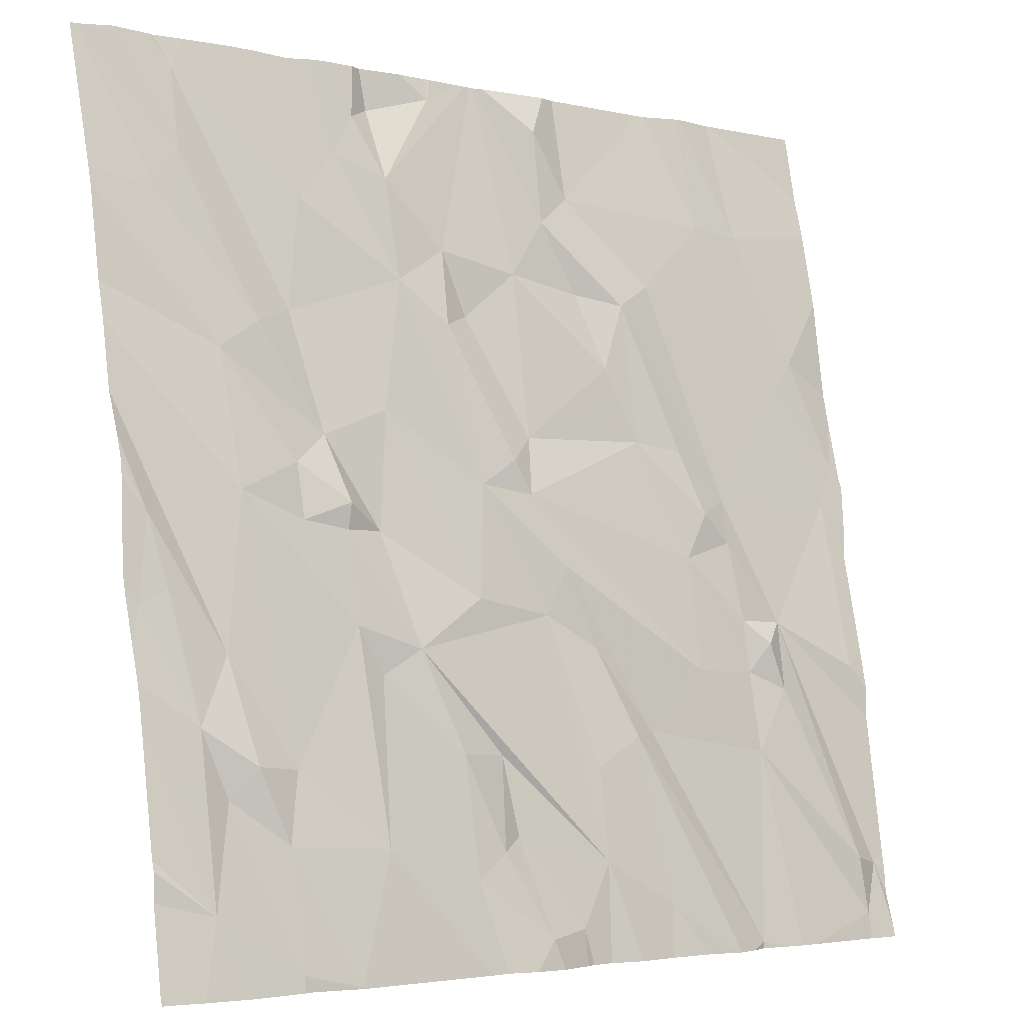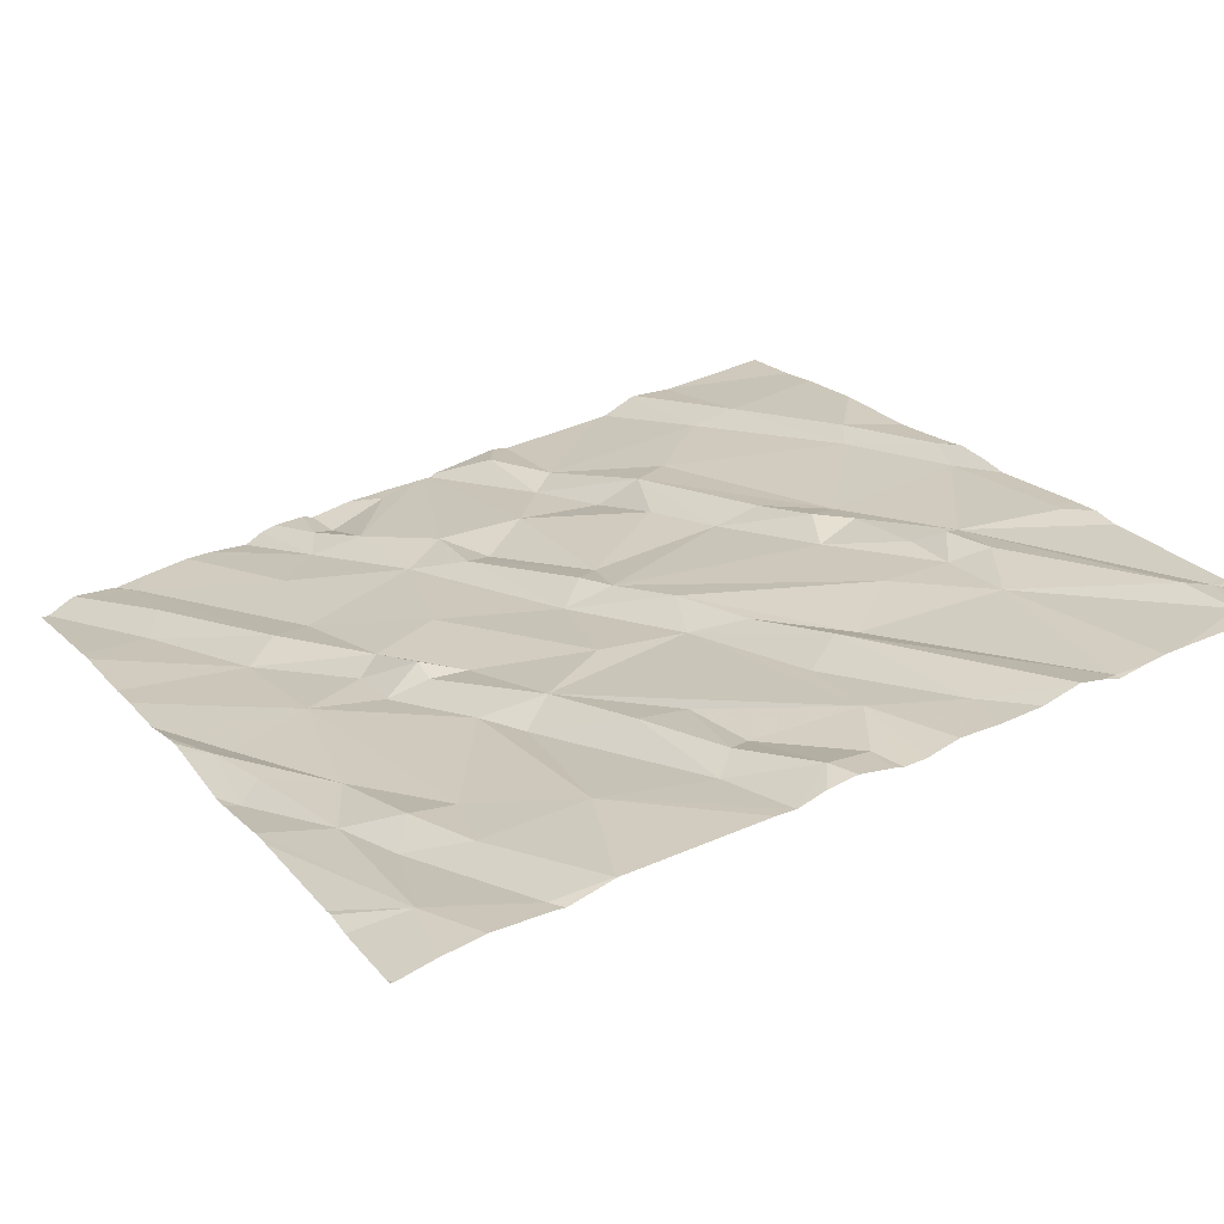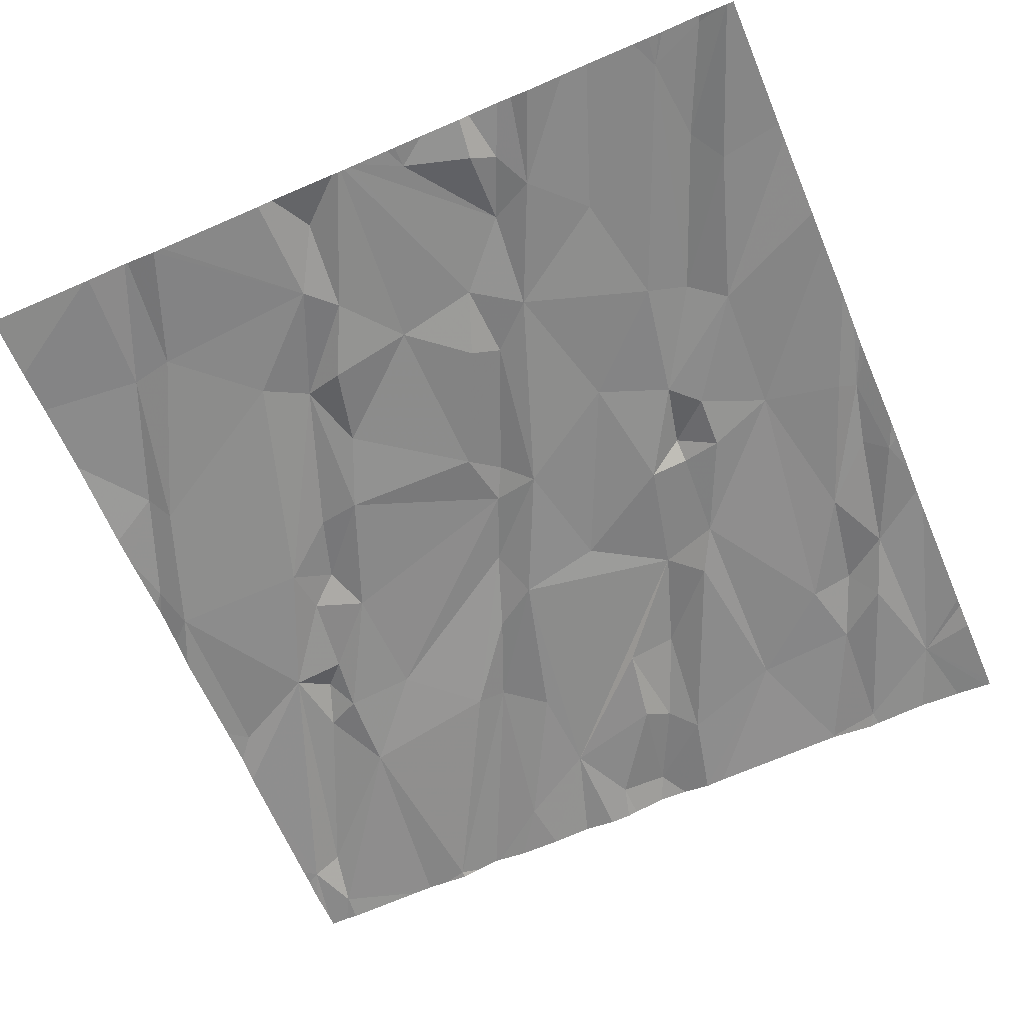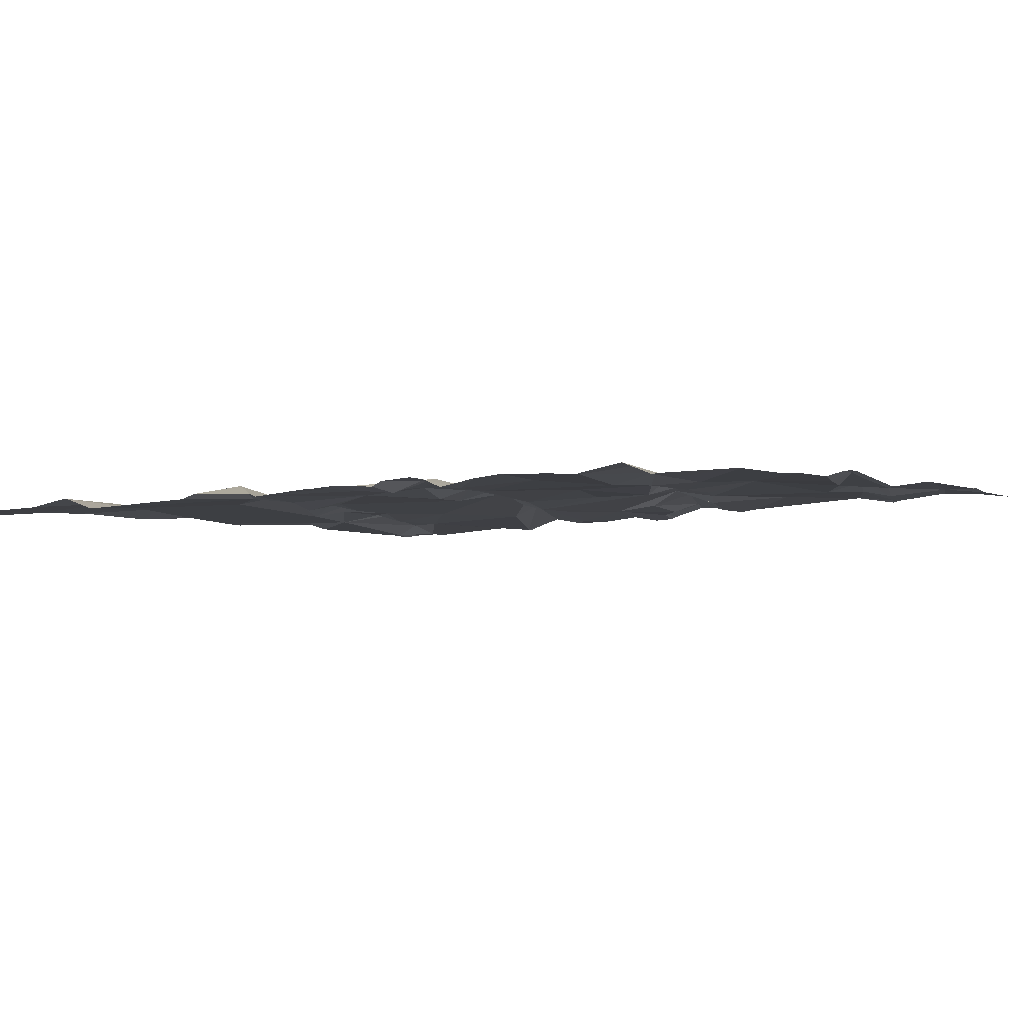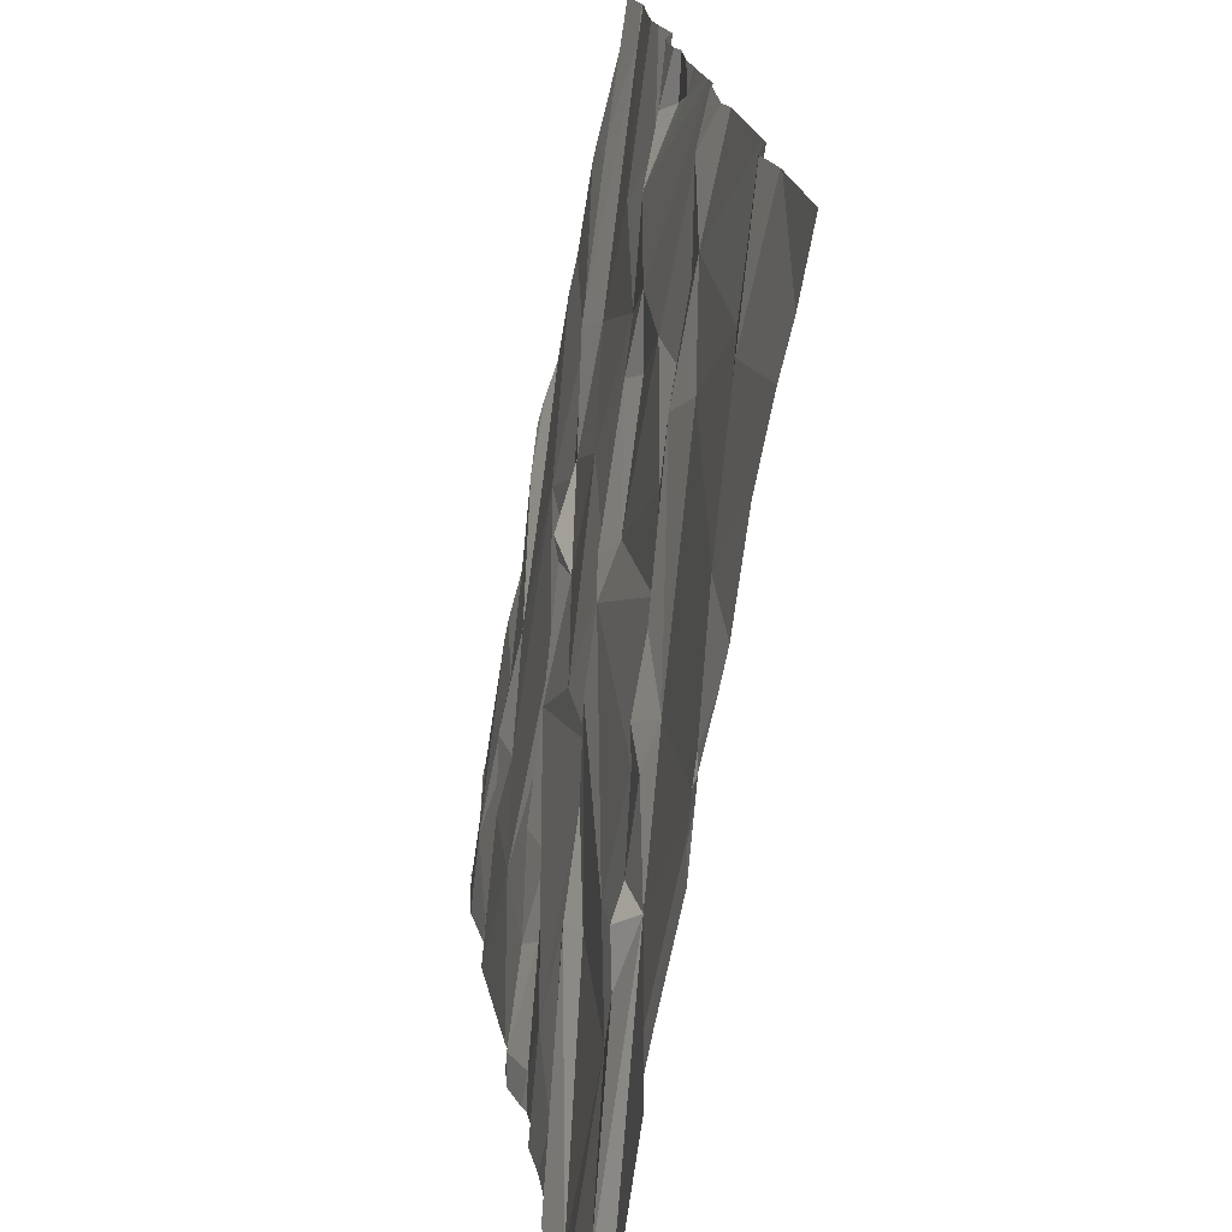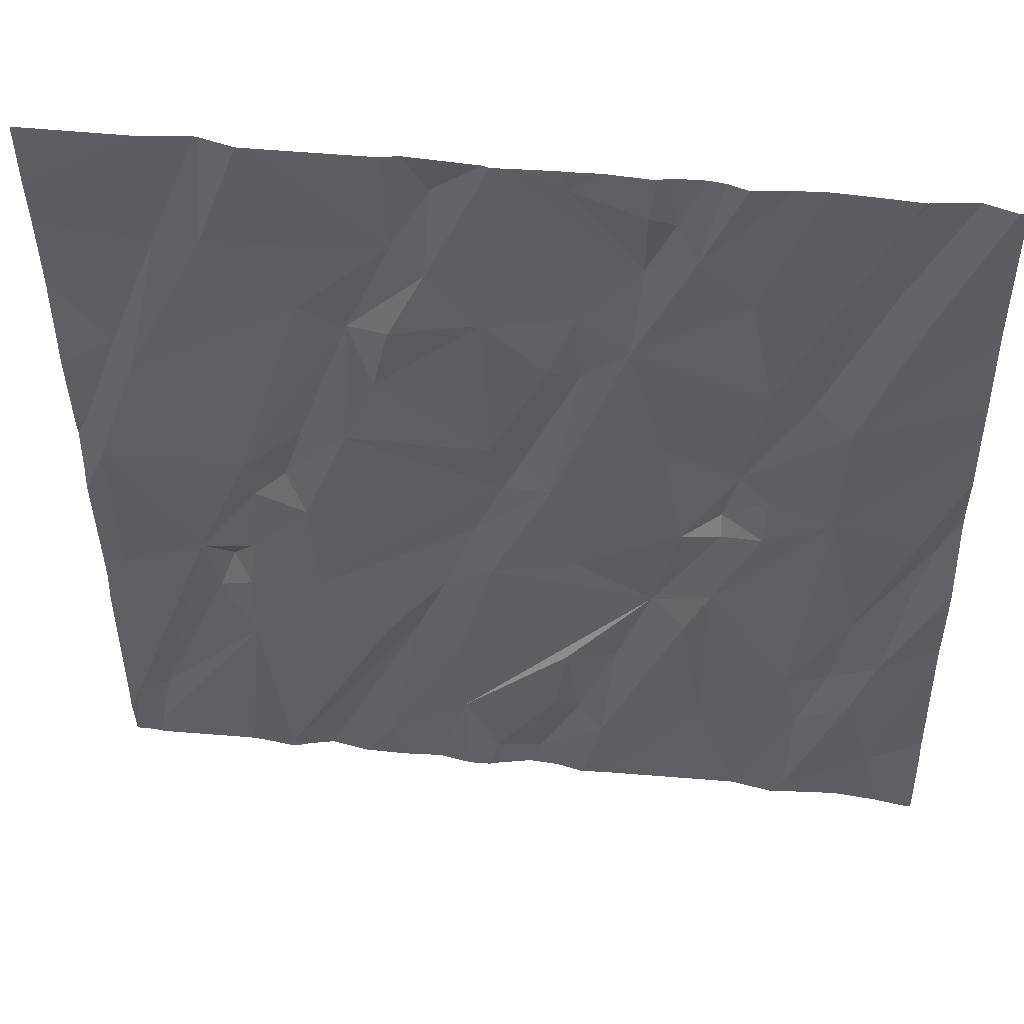
<metadata>
{"format":"obj","ext":"obj","renderer":"f3d","projection":"perspective","resolution":1024,"background":"white","views":[{"elev":-3.4,"azim":-41.2,"up":"+Y"},{"elev":32.9,"azim":-29.3,"up":"+Z"},{"elev":-74.9,"azim":-156.6,"up":"+Z"},{"elev":-13.9,"azim":-146.8,"up":"+Z"},{"elev":20.9,"azim":77.4,"up":"+Y"},{"elev":39.3,"azim":-176.0,"up":"+Y"}]}
</metadata>
<code>
v -80.63 237.9 500
v -82.51 236.9 500
v -82.41 236.7 500.1
v -82.5 237.1 500
v -82.46 237 500
v -80.63 237.3 500.1
v -82.42 236.4 500.1
v -80.63 237.3 500.1
v -80.63 237.5 500.1
v -82.52 238.1 499.8
v -81.7 238.1 499.9
v -82.37 238.1 499.8
v -80.63 238 500
v -82.33 238.1 499.8
v -80.63 236.2 500.3
v -82.46 238.1 499.8
v -80.63 237.1 500.1
v -80.63 237.4 500.1
v -82.4 237.8 499.9
v -80.63 236.9 500.2
v -82.29 237.5 499.9
v -82.28 237.2 500
v -82.45 237.1 500
v -80.63 237.7 500
v -80.88 238.1 499.9
v -82.35 237.9 499.9
v -82.34 236.9 500
v -81.87 238.1 499.8
v -82.36 236.6 500.1
v -82.23 236.2 500.2
v -81.97 236.8 500.1
v -81.9 236.9 500.1
v -82.11 236.2 500.2
v -82.24 236.5 500.1
v -82.02 236.5 500.1
v -82.13 237.2 500
v -82.21 236.6 500.1
v -82.03 236.9 500.1
v -81.95 237.1 500
v -82.07 237.3 500
v -81.82 236.7 500.1
v -81.79 236.4 500.2
v -81.71 236.6 500.1
v -81.85 238 499.8
v -81.91 238 499.9
v -82.06 237.8 499.9
v -81.77 238.1 499.9
v -81.85 237.9 499.9
v -81.95 237.9 499.9
v -81.7 238.1 499.9
v -82.13 237.1 500
v -82.04 237.2 500
v -81.83 237.7 499.9
v -82.11 237.6 499.9
v -82.2 237.5 500
v -81.72 237.7 499.9
v -81.91 237.4 500
v -82.04 237.1 500
v -82.31 236.6 500.1
v -81.67 237.2 500
v -81.73 237.6 500
v -81.73 237 500.1
v -81.96 238.1 499.8
v -82.12 238.1 499.8
v -81.74 236.5 500.2
v -81.54 237.3 500
v -81.6 237.3 500.1
v -81.66 237.6 500
v -81.53 237.7 500
v -81.65 236.3 500.2
v -81.68 236.5 500.2
v -81.47 236.4 500.2
v -81.54 236.3 500.2
v -81.54 236.9 500.1
v -81.5 237 500.1
v -81.89 238.1 499.8
v -81.3 237.5 500
v -81.23 237.3 500
v -82.3 238.1 499.8
v -82 238.1 499.8
v -81.25 237.6 500
v -82.19 238.1 499.8
v -81.45 236.6 500.2
v -81.35 236.7 500.2
v -81.35 237.9 499.9
v -80.97 237.9 500
v -81.15 237.7 500
v -81.13 237.3 500.1
v -81.44 238 499.9
v -81.42 237.8 499.9
v -81.34 237.7 500
v -81.57 237.2 500.1
v -81.03 236.2 500.2
v -81.29 236.7 500.1
v -81.13 237.1 500.1
v -81.14 236.8 500.1
v -82.04 238.1 499.8
v -81.29 236.3 500.2
v -81.43 236.9 500.1
v -81.09 237.2 500.1
v -80.98 236.6 500.2
v -80.73 236.4 500.3
v -81 237.2 500.1
v -80.94 236.9 500.2
v -80.9 236.8 500.2
v -80.98 236.8 500.1
v -80.87 237.8 500
v -80.79 237.5 500
v -82.54 236.2 500.1
v -80.75 237.5 500.1
v -80.99 236.9 500.1
v -80.88 236.9 500.1
v -80.69 237.2 500.1
v -80.68 236.8 500.2
v -80.63 236.2 500.3
v -81.01 237.1 500.1
v -82.45 236.2 500.2
v -80.66 237.3 500.1
v -80.66 236.4 500.2
v -82.34 238.1 499.8
v -82.52 238.1 499.8
v -82.52 238.1 499.8
v -80.71 236.3 500.3
v -82.24 236.2 500.2
v -82.11 236.2 500.2
v -82.53 236.2 500.1
v -82.21 236.2 500.2
v -81.75 236.2 500.2
v -82.36 236.2 500.2
v -82.54 236.9 500
v -82.54 236.8 500
v -82.54 236.5 500.1
v -82.54 236.5 500.1
v -82.54 236.2 500.1
v -82.54 236.2 500.1
v -82.54 238 499.8
v -82.54 236.4 500.1
v -82.54 237.2 500
v -82.54 237.2 500
v -82.54 237.8 499.9
v -82.54 237.6 499.9
v -82.54 237.4 499.9
v -82.54 237.5 499.9
v -82.54 237.3 500
v -82.54 237 500
v -82.54 237 500
v -82.53 238.1 499.8
v -82.54 236.8 500.1
v -82.54 237.8 499.8
v -80.63 237.2 500.1
v -80.63 236.7 500.2
v -80.63 236.8 500.2
v -80.63 236.3 500.2
v -80.63 236.4 500.2
v -80.63 236.4 500.2
v -81.79 236.2 500.2
v -82.1 236.2 500.2
v -82.11 236.2 500.2
v -81.69 236.2 500.2
v -81.62 236.2 500.2
v -81.54 236.2 500.2
v -81.52 236.2 500.2
v -81.13 236.2 500.3
v -81.07 236.2 500.2
v -81.14 236.2 500.3
v -81.21 236.2 500.2
v -81.31 236.2 500.2
v -81.47 236.2 500.2
v -81.4 236.2 500.2
v -80.98 236.2 500.2
v -81.03 236.2 500.2
v -80.93 236.2 500.3
v -80.7 236.2 500.3
v -80.89 236.2 500.3
v -82.54 236.2 500.1
v -82.53 236.2 500.1
v -80.68 236.2 500.3
v -82.54 236.2 500.1
v -81.68 238.1 499.9
v -81.61 238.1 499.9
v -81.59 238.1 499.9
v -81.57 238.1 499.9
v -81.56 238.1 499.9
v -81.54 238.1 499.9
v -81.56 238.1 499.9
v -81.38 238.1 499.9
v -81.35 238.1 499.9
v -81.07 238.1 499.9
v -81.1 238.1 499.9
v -80.89 238.1 499.9
v -80.99 238.1 499.9
v -81 238.1 499.9
v -80.63 238.1 499.9
v -82.54 238.1 499.8
v -82.36 238.1 499.8
v -82.46 238.1 499.8
v -82.47 238.1 499.8
v -82.46 238.1 499.8
v -80.64 238.1 499.9
f 3 2 130
f 4 2 5
f 160 70 159
f 154 119 153
f 153 119 15
f 159 70 128
f 158 33 125
f 152 114 151
f 142 22 143
f 151 112 119
f 4 23 142
f 185 90 184
f 2 4 138
f 150 113 17
f 184 89 186
f 135 7 137
f 157 33 158
f 7 3 131
f 14 16 26
f 147 19 122
f 26 16 10
f 140 19 149
f 122 26 121
f 27 5 3
f 5 2 3
f 22 21 141
f 23 4 27
f 5 27 4
f 22 23 27
f 29 3 7
f 16 14 12
f 183 69 90
f 34 33 35
f 37 35 38
f 39 57 40
f 41 31 42
f 27 37 22
f 32 41 43
f 79 46 82
f 76 44 28
f 28 50 47
f 82 49 64
f 80 45 63
f 36 51 52
f 48 49 53
f 54 53 46
f 45 49 48
f 55 54 14
f 21 55 19
f 49 46 53
f 14 26 55
f 26 19 55
f 54 57 53
f 48 53 56
f 51 58 52
f 44 45 48
f 50 44 48
f 30 7 129
f 33 34 30
f 125 30 127
f 57 60 53
f 51 36 22
f 62 39 32
f 39 58 32
f 40 52 39
f 40 57 54
f 62 57 39
f 55 21 40
f 36 52 40
f 54 55 40
f 40 21 36
f 58 51 38
f 58 39 52
f 22 38 51
f 27 3 59
f 29 59 3
f 34 35 37
f 37 59 34
f 59 37 27
f 29 34 59
f 7 30 29
f 34 29 30
f 128 35 156
f 156 33 157
f 32 58 38
f 32 38 31
f 31 38 35
f 65 41 42
f 32 31 41
f 182 56 69
f 46 14 54
f 38 22 37
f 22 36 21
f 35 42 31
f 67 66 61
f 61 53 60
f 53 61 56
f 61 68 56
f 180 48 181
f 181 56 182
f 68 69 56
f 182 69 183
f 43 41 65
f 65 71 43
f 43 72 32
f 71 73 72
f 60 62 74
f 74 75 60
f 60 57 62
f 60 67 61
f 70 42 128
f 65 42 70
f 65 70 71
f 181 48 56
f 70 73 71
f 68 61 66
f 72 74 32
f 74 62 32
f 71 72 43
f 78 77 66
f 81 77 78
f 87 86 85
f 90 89 184
f 183 90 185
f 68 66 69
f 90 69 91
f 91 81 90
f 81 85 90
f 186 85 187
f 85 86 188
f 85 89 90
f 81 87 85
f 77 91 69
f 66 92 78
f 78 88 81
f 81 91 77
f 94 84 93
f 78 92 95
f 96 95 92
f 66 67 92
f 67 60 92
f 75 92 60
f 66 77 69
f 74 72 83
f 93 84 163
f 180 50 48
f 75 99 94
f 74 99 75
f 92 75 96
f 94 96 75
f 84 99 74
f 163 98 165
f 94 99 84
f 83 84 74
f 73 70 160
f 179 50 180
f 72 98 83
f 78 95 100
f 167 72 169
f 72 73 162
f 84 83 98
f 88 103 81
f 105 104 106
f 86 107 191
f 86 108 107
f 103 108 87
f 87 108 86
f 1 110 24
f 110 107 108
f 81 103 87
f 106 111 95
f 112 114 113
f 113 114 20
f 95 116 100
f 103 113 108
f 103 100 116
f 116 95 111
f 110 118 18
f 110 108 118
f 78 100 88
f 116 112 103
f 113 103 112
f 103 88 100
f 11 50 179
f 101 93 170
f 106 96 101
f 106 104 111
f 95 96 106
f 113 118 108
f 112 116 111
f 106 101 105
f 104 112 111
f 112 105 102
f 101 94 93
f 112 104 105
f 101 96 94
f 101 102 105
f 115 123 177
f 64 49 97
f 102 101 123
f 119 102 123
f 13 107 1
f 119 112 102
f 123 101 172
f 156 35 33
f 6 113 150
f 114 112 151
f 63 45 76
f 128 42 35
f 127 30 124
f 151 119 155
f 47 50 11
f 125 33 30
f 130 2 146
f 131 3 130
f 8 118 6
f 132 7 133
f 6 118 113
f 28 44 50
f 133 7 148
f 135 134 109
f 124 30 129
f 126 135 176
f 129 7 117
f 15 119 123
f 117 7 126
f 9 110 18
f 137 7 132
f 18 118 8
f 138 4 139
f 76 45 44
f 139 4 144
f 17 113 20
f 140 21 19
f 141 21 140
f 20 114 152
f 142 23 22
f 126 7 135
f 24 110 9
f 143 22 141
f 115 15 123
f 144 4 142
f 109 134 175
f 145 2 138
f 146 2 145
f 1 107 110
f 97 49 80
f 148 7 131
f 107 13 25
f 149 19 136
f 80 49 45
f 155 119 154
f 82 46 49
f 161 73 160
f 162 73 161
f 163 84 98
f 164 93 163
f 79 14 46
f 165 98 166
f 121 26 10
f 166 98 167
f 122 19 26
f 167 98 72
f 168 72 162
f 169 72 168
f 120 14 79
f 170 93 171
f 25 13 199
f 171 93 164
f 172 101 170
f 173 123 174
f 10 16 197
f 174 123 172
f 175 134 178
f 12 14 195
f 176 135 109
f 177 123 173
f 147 136 19
f 186 89 85
f 187 85 189
f 188 86 192
f 189 85 188
f 190 107 25
f 191 107 190
f 192 86 191
f 194 136 147
f 195 14 120
f 196 16 12
f 197 16 198
f 198 16 196
f 199 13 193

</code>
